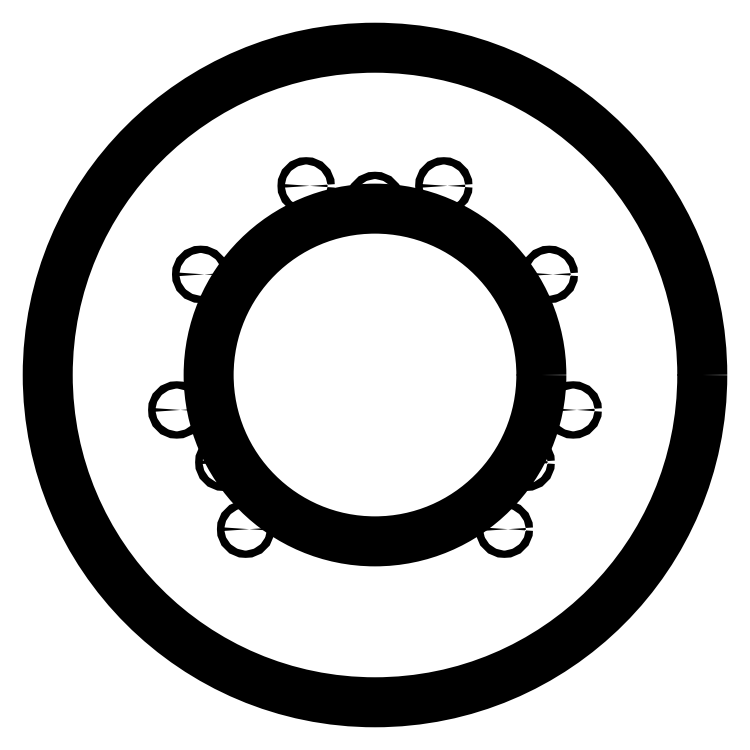
<metadata>
{"format":"dxf","ext":"dxf","renderer":"ezdxf+matplotlib","layout":"modelspace","background":"white","min_lineweight":24,"dpi":150}
</metadata>
<code>
0
SECTION
2
ENTITIES
0
CIRCLE
8
0
10
159.8
20
92.25
30
0
40
3.35
210
0
220
0
230
1
0
CIRCLE
8
0
10
181.7
20
-32.04
30
0
40
3.35
210
0
220
0
230
1
0
CIRCLE
8
0
10
-159.8
20
92.25
30
0
40
3.35
210
0
220
0
230
1
0
CIRCLE
8
0
10
-63.1
20
173.4
30
0
40
3.35
210
0
220
0
230
1
0
CIRCLE
8
0
10
-181.7
20
-32.04
30
0
40
3.35
210
0
220
0
230
1
0
CIRCLE
8
0
10
118.6
20
-141.3
30
0
40
3.35
210
0
220
0
230
1
0
CIRCLE
8
0
10
63.1
20
173.4
30
0
40
3.35
210
0
220
0
230
1
0
CIRCLE
8
0
10
0
20
160
30
0
40
3.365
210
0
220
0
230
1
0
CIRCLE
8
0
10
138.6
20
-80
30
0
40
3.366
210
0
220
0
230
1
0
CIRCLE
8
0
10
0
20
0
30
0
40
152.5
210
0
220
0
230
1
0
CIRCLE
8
0
10
-138.6
20
-80
30
0
40
3.366
210
0
220
0
230
1
0
CIRCLE
8
0
10
-118.6
20
-141.3
30
0
40
3.35
210
0
220
0
230
1
0
CIRCLE
8
0
10
0
20
0
30
0
40
300
210
0
220
-0
230
1
0
ENDSEC
0
EOF

</code>
